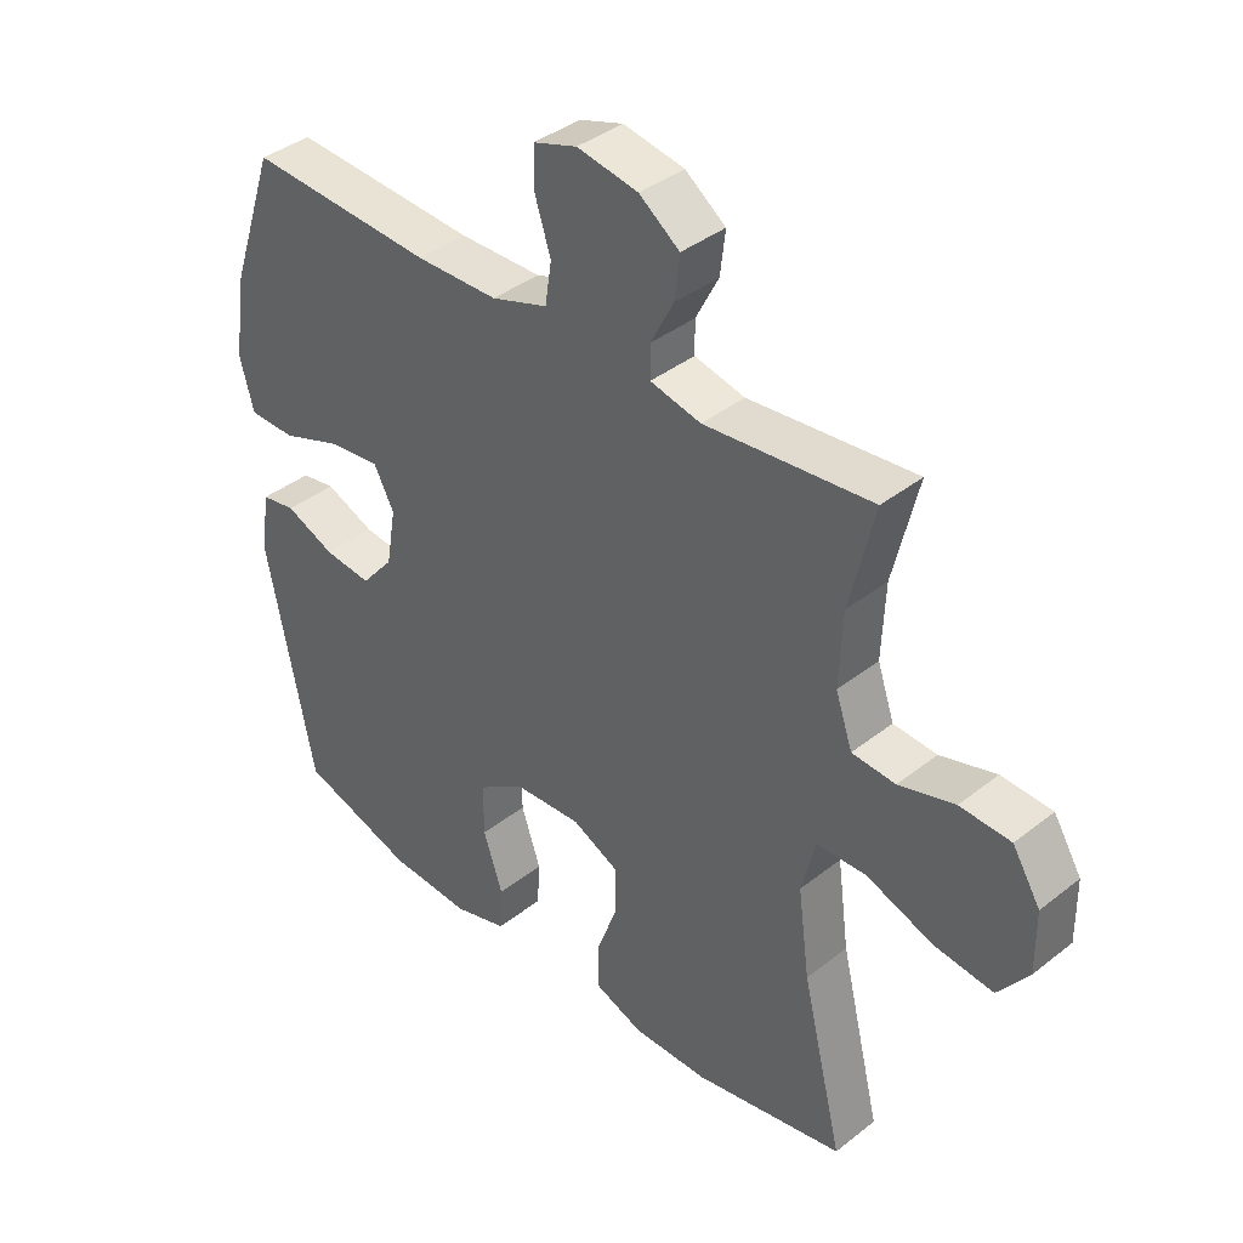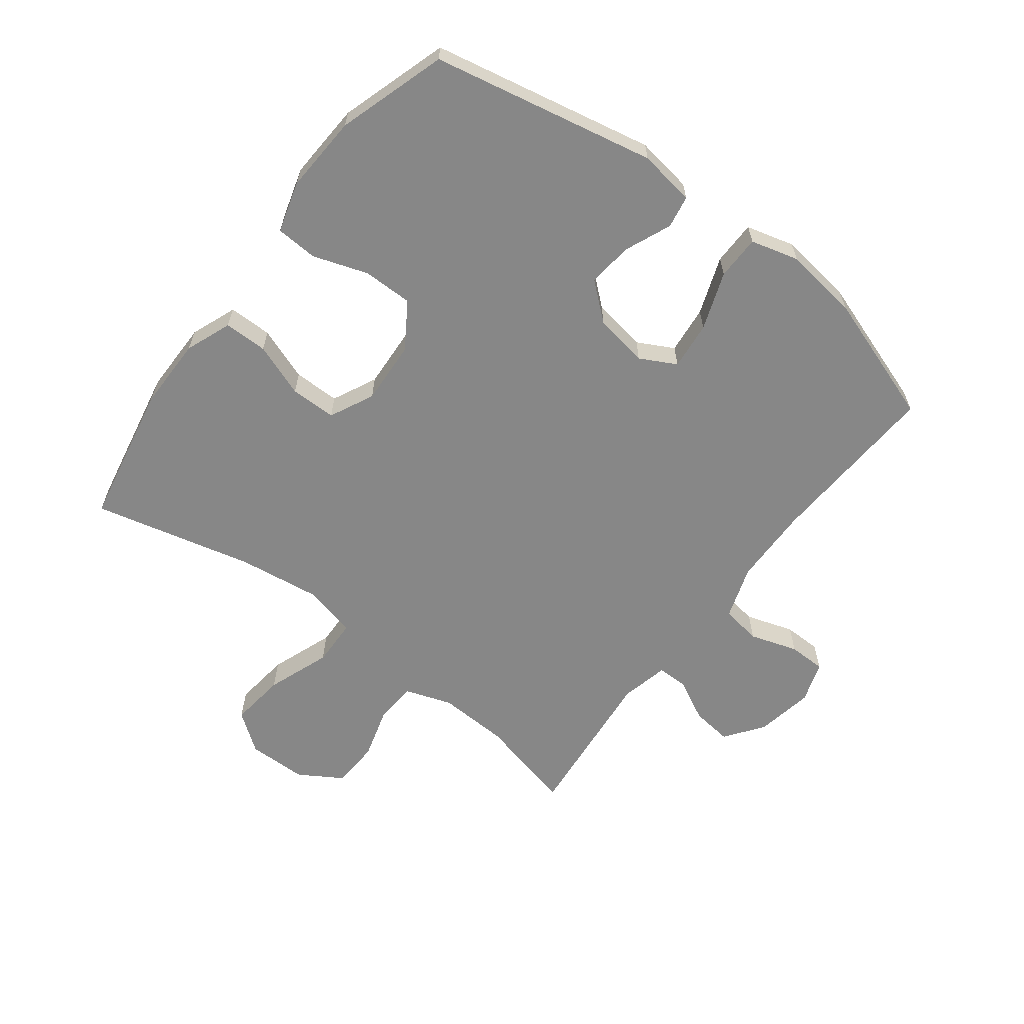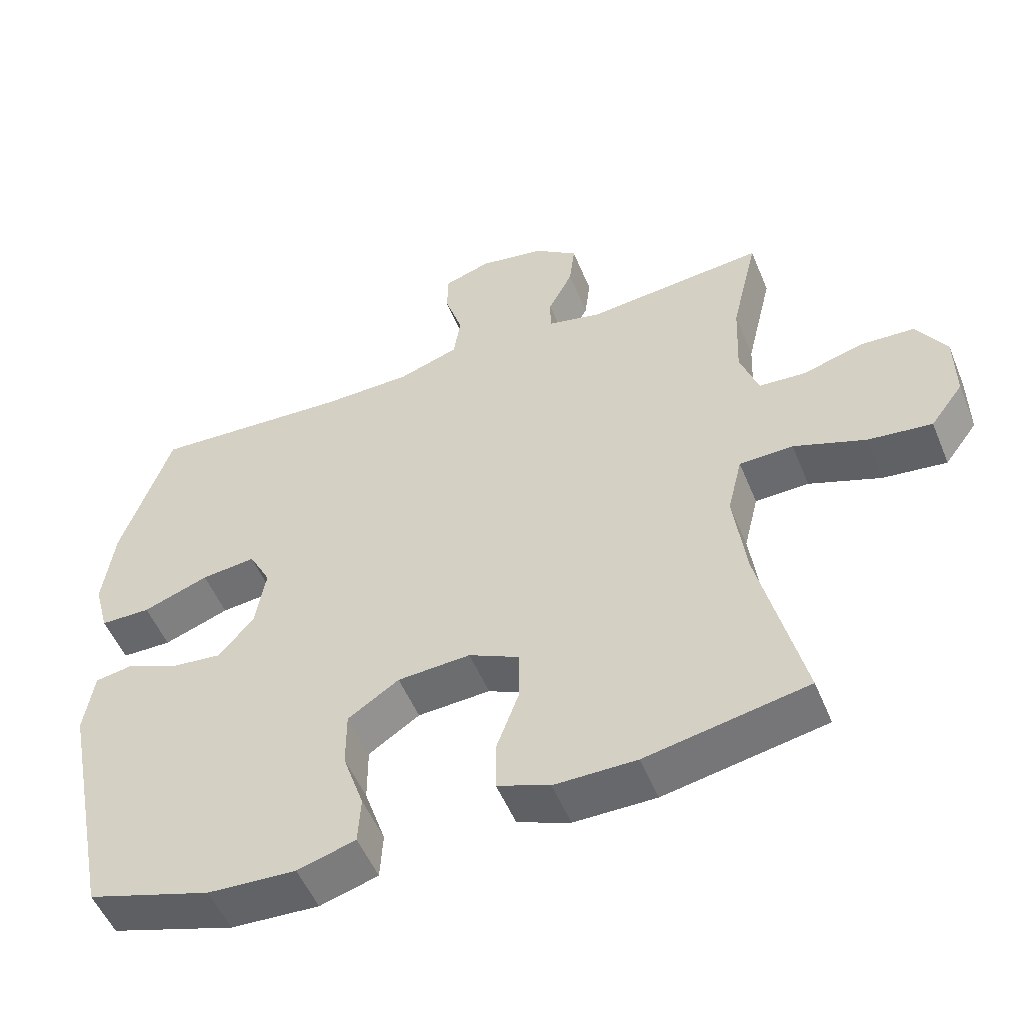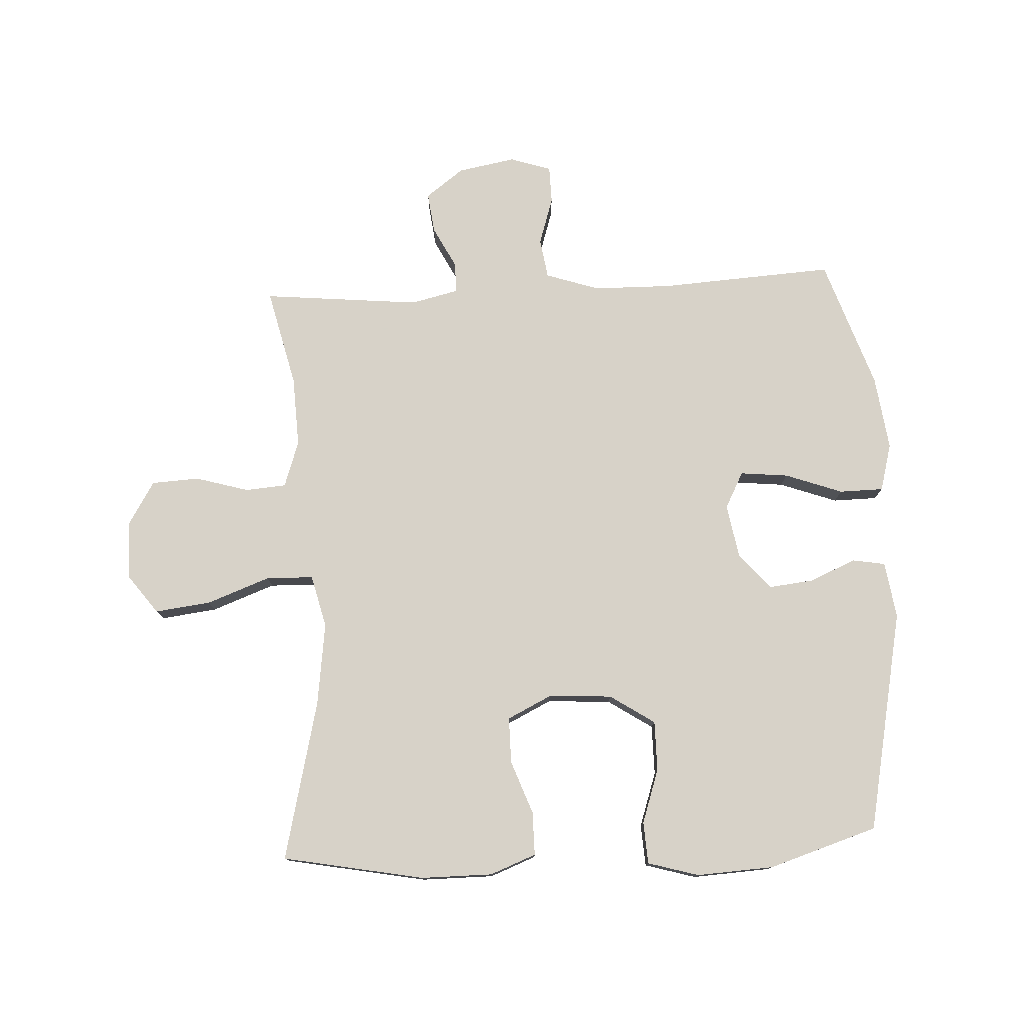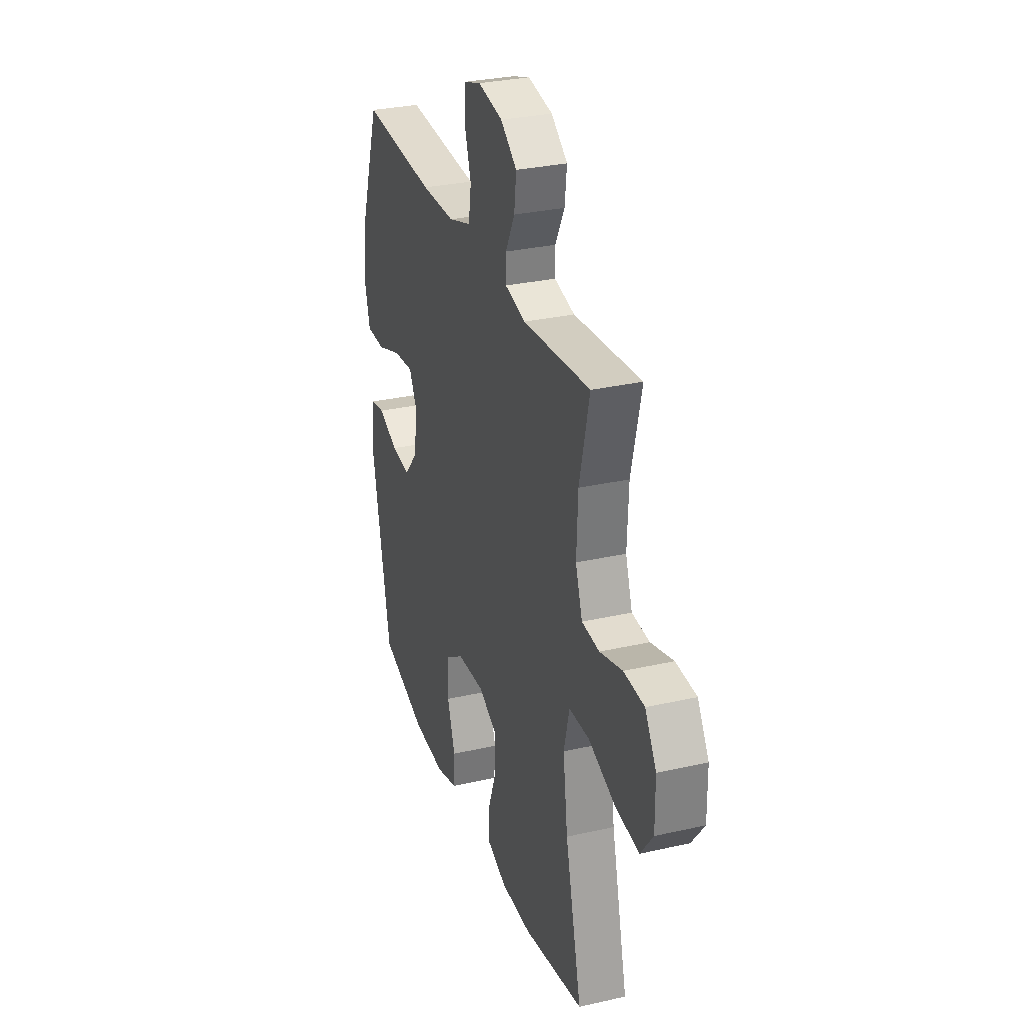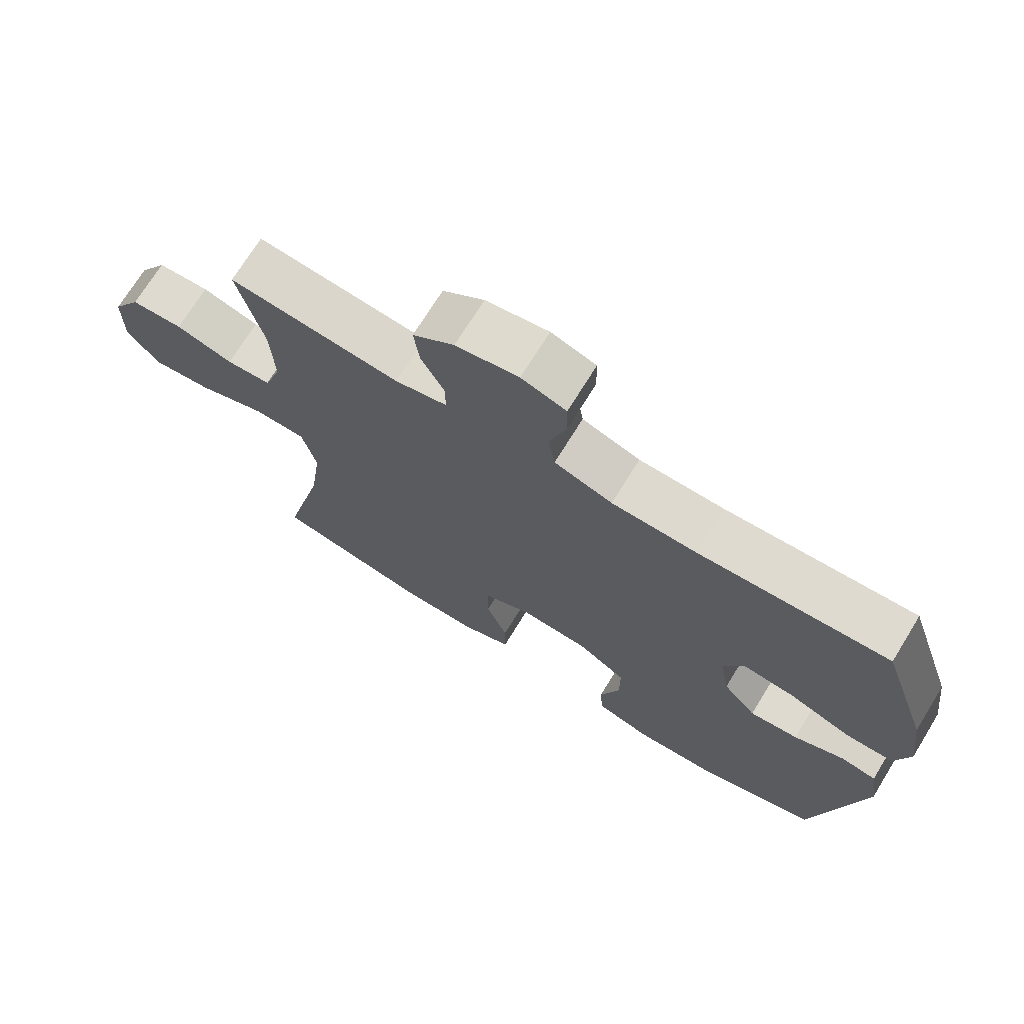
<metadata>
{"format":"obj","ext":"obj","renderer":"f3d","projection":"perspective","resolution":1024,"background":"white","views":[{"elev":38.8,"azim":45.3,"up":"+Z"},{"elev":-62.4,"azim":-127.2,"up":"+Y"},{"elev":-52.4,"azim":22.1,"up":"+Z"},{"elev":77.4,"azim":177.1,"up":"+Y"},{"elev":30.3,"azim":71.7,"up":"+Z"},{"elev":71.5,"azim":-148.4,"up":"+Z"}]}
</metadata>
<code>
v 0.5 0.07 -0.5
v 0.269 0.07 -0.544
v 0.152 0.07 -0.544
v 0.077 0.07 -0.515
v 0.077 0.07 -0.444
v 0.109 0.07 -0.357
v 0.109 0.07 -0.282
v 0.037 0.07 -0.247
v -0.067 0.07 -0.253
v -0.14 0.07 -0.301
v -0.14 0.07 -0.382
v -0.11 0.07 -0.471
v -0.114 0.07 -0.539
v -0.197 0.07 -0.563
v -0.323 0.07 -0.556
v -0.5 0.07 -0.5
v -0.573 0.07 -0.137
v -0.559 0.07 -0.045
v -0.506 0.07 -0.036
v -0.43 0.07 -0.068
v -0.357 0.07 -0.076
v -0.307 0.07 -0.017
v -0.292 0.07 0.071
v -0.323 0.07 0.13
v -0.401 0.07 0.122
v -0.495 0.07 0.088
v -0.567 0.07 0.089
v -0.588 0.07 0.167
v -0.572 0.07 0.288
v -0.5 0.07 0.5
v -0.216 0.07 0.483
v -0.088 0.07 0.485
v -0.001 0.07 0.514
v 0.009 0.07 0.579
v -0.016 0.07 0.657
v -0.015 0.07 0.718
v 0.052 0.07 0.74
v 0.146 0.07 0.723
v 0.208 0.07 0.677
v 0.2 0.07 0.611
v 0.165 0.07 0.543
v 0.165 0.07 0.493
v 0.243 0.07 0.475
v 0.5 0.07 0.5
v 0.462 0.07 0.34
v 0.457 0.07 0.225
v 0.483 0.07 0.149
v 0.55 0.07 0.144
v 0.636 0.07 0.169
v 0.714 0.07 0.165
v 0.757 0.07 0.095
v 0.758 0.07 -0.002
v 0.711 0.07 -0.065
v 0.62 0.07 -0.054
v 0.517 0.07 -0.016
v 0.44 0.07 -0.018
v 0.419 0.07 -0.104
v 0.437 0.07 -0.239
v 0.5 0 -0.5
v 0.269 0 -0.544
v 0.152 0 -0.544
v 0.077 0 -0.515
v 0.077 0 -0.444
v 0.109 0 -0.357
v 0.109 0 -0.282
v 0.037 0 -0.247
v -0.067 0 -0.253
v -0.14 0 -0.301
v -0.14 0 -0.382
v -0.11 0 -0.471
v -0.114 0 -0.539
v -0.197 0 -0.563
v -0.323 0 -0.556
v -0.5 0 -0.5
v -0.573 0 -0.137
v -0.559 0 -0.045
v -0.506 0 -0.036
v -0.43 0 -0.068
v -0.357 0 -0.076
v -0.307 0 -0.017
v -0.292 0 0.071
v -0.323 0 0.13
v -0.401 0 0.122
v -0.495 0 0.088
v -0.567 0 0.089
v -0.588 0 0.167
v -0.572 0 0.288
v -0.5 0 0.5
v -0.216 0 0.483
v -0.088 0 0.485
v -0.001 0 0.514
v 0.009 0 0.579
v -0.016 0 0.657
v -0.015 0 0.718
v 0.052 0 0.74
v 0.146 0 0.723
v 0.208 0 0.677
v 0.2 0 0.611
v 0.165 0 0.543
v 0.165 0 0.493
v 0.243 0 0.475
v 0.5 0 0.5
v 0.462 0 0.34
v 0.457 0 0.225
v 0.483 0 0.149
v 0.55 0 0.144
v 0.636 0 0.169
v 0.714 0 0.165
v 0.757 0 0.095
v 0.758 0 -0.002
v 0.711 0 -0.065
v 0.62 0 -0.054
v 0.517 0 -0.016
v 0.44 0 -0.018
v 0.419 0 -0.104
v 0.437 0 -0.239
f 53 54 55
f 52 53 55
f 51 52 55
f 50 51 55
f 49 50 55
f 48 49 55
f 47 48 55 56
f 46 47 56
f 45 46 56 57
f 43 44 45
f 42 43 45 57
f 39 40 41
f 38 39 41
f 37 38 41
f 36 37 41
f 35 36 41
f 34 35 41
f 33 34 41 42
f 42 57 58
f 33 42 58
f 32 33 58
f 29 30 31
f 28 29 31
f 27 28 31
f 26 27 31
f 25 26 31
f 24 25 31 32
f 18 19 20
f 17 18 20
f 16 17 20
f 15 16 20
f 14 15 20
f 13 14 20
f 12 13 20
f 11 12 20
f 10 11 20 21
f 9 10 21 22
f 4 5 6
f 3 4 6
f 2 3 6
f 1 2 6
f 58 1 6
f 58 6 7
f 58 7 8
f 32 58 8
f 24 32 8
f 23 24 8
f 8 9 22 23
f 113 112 111
f 113 111 110
f 113 110 109
f 113 109 108
f 113 108 107
f 113 107 106
f 114 113 106 105
f 114 105 104
f 115 114 104 103
f 103 102 101
f 115 103 101 100
f 99 98 97
f 99 97 96
f 99 96 95
f 99 95 94
f 99 94 93
f 99 93 92
f 100 99 92 91
f 116 115 100
f 116 100 91
f 116 91 90
f 89 88 87
f 89 87 86
f 89 86 85
f 89 85 84
f 89 84 83
f 90 89 83 82
f 78 77 76
f 78 76 75
f 78 75 74
f 78 74 73
f 78 73 72
f 78 72 71
f 78 71 70
f 78 70 69
f 79 78 69 68
f 80 79 68 67
f 64 63 62
f 64 62 61
f 64 61 60
f 64 60 59
f 64 59 116
f 65 64 116
f 66 65 116
f 66 116 90
f 66 90 82
f 66 82 81
f 81 80 67 66
f 1 59 60 2
f 2 60 61 3
f 3 61 62 4
f 4 62 63 5
f 5 63 64 6
f 6 64 65 7
f 7 65 66 8
f 8 66 67 9
f 9 67 68 10
f 10 68 69 11
f 11 69 70 12
f 12 70 71 13
f 13 71 72 14
f 14 72 73 15
f 15 73 74 16
f 16 74 75 17
f 17 75 76 18
f 18 76 77 19
f 19 77 78 20
f 20 78 79 21
f 21 79 80 22
f 22 80 81 23
f 23 81 82 24
f 24 82 83 25
f 25 83 84 26
f 26 84 85 27
f 27 85 86 28
f 28 86 87 29
f 29 87 88 30
f 30 88 89 31
f 31 89 90 32
f 32 90 91 33
f 33 91 92 34
f 34 92 93 35
f 35 93 94 36
f 36 94 95 37
f 37 95 96 38
f 38 96 97 39
f 39 97 98 40
f 40 98 99 41
f 41 99 100 42
f 42 100 101 43
f 43 101 102 44
f 44 102 103 45
f 45 103 104 46
f 46 104 105 47
f 47 105 106 48
f 48 106 107 49
f 49 107 108 50
f 50 108 109 51
f 51 109 110 52
f 52 110 111 53
f 53 111 112 54
f 54 112 113 55
f 55 113 114 56
f 56 114 115 57
f 57 115 116 58
f 58 116 59 1

</code>
